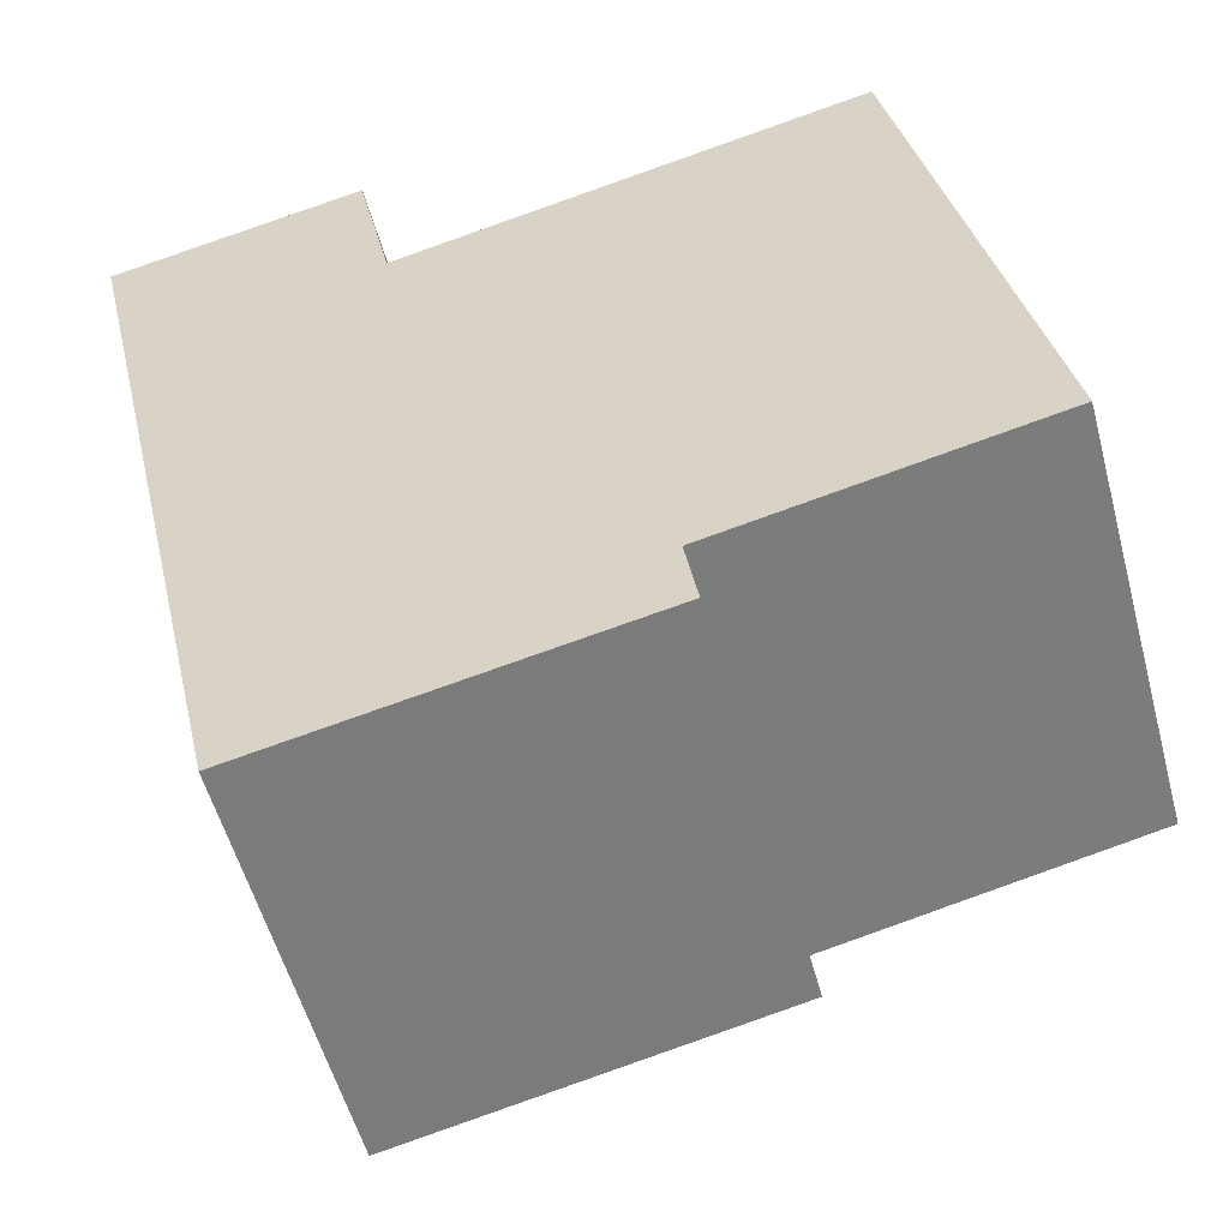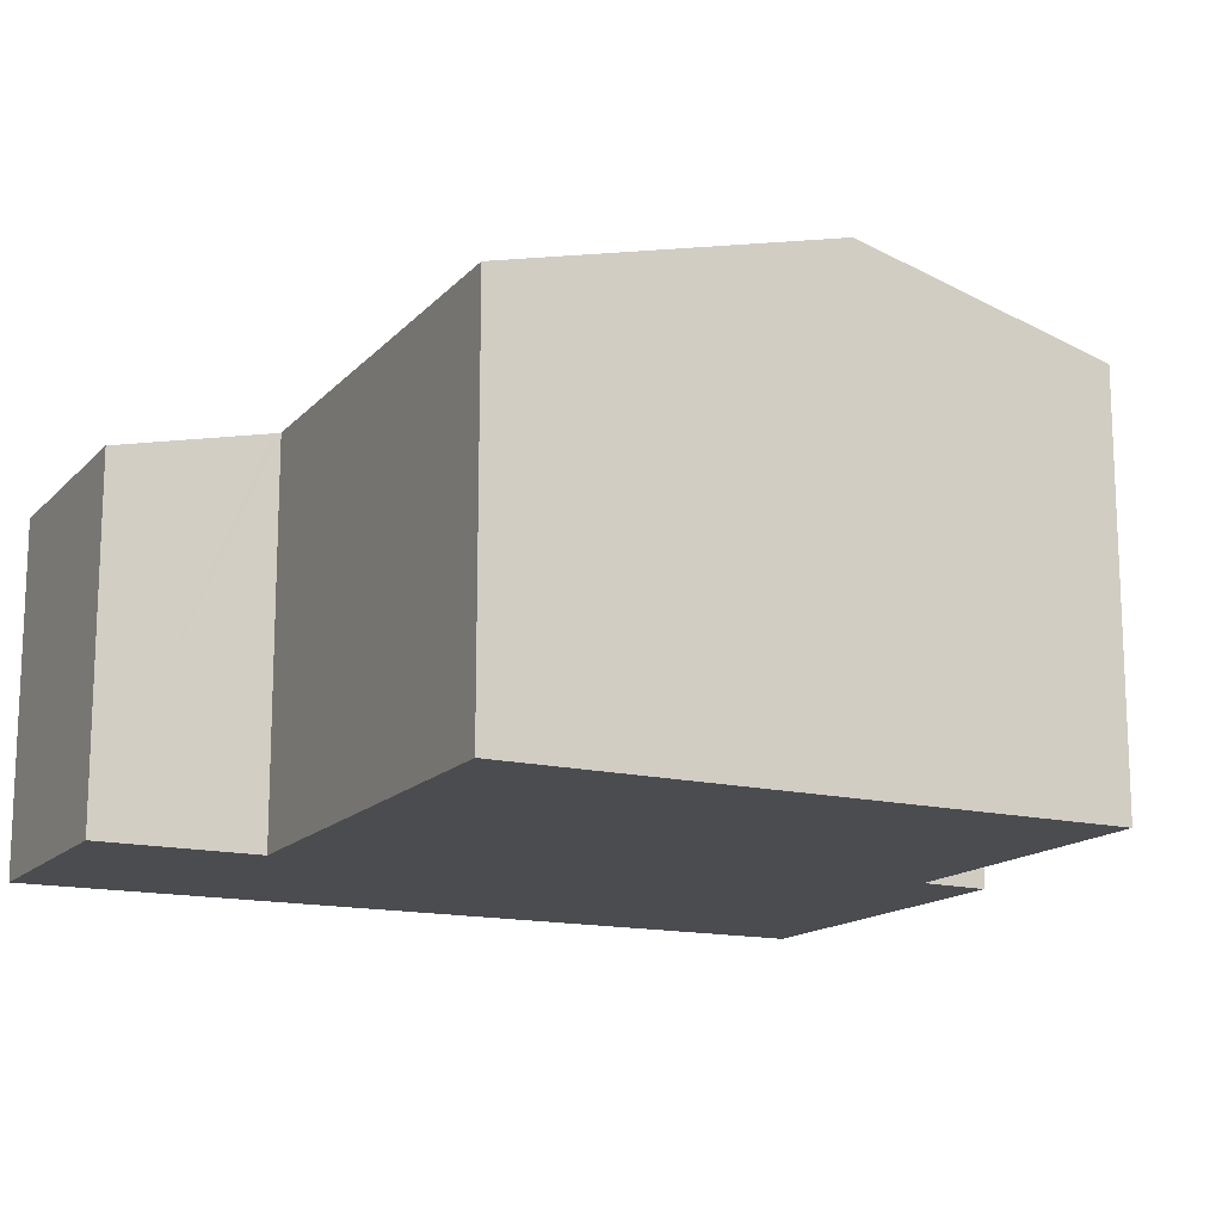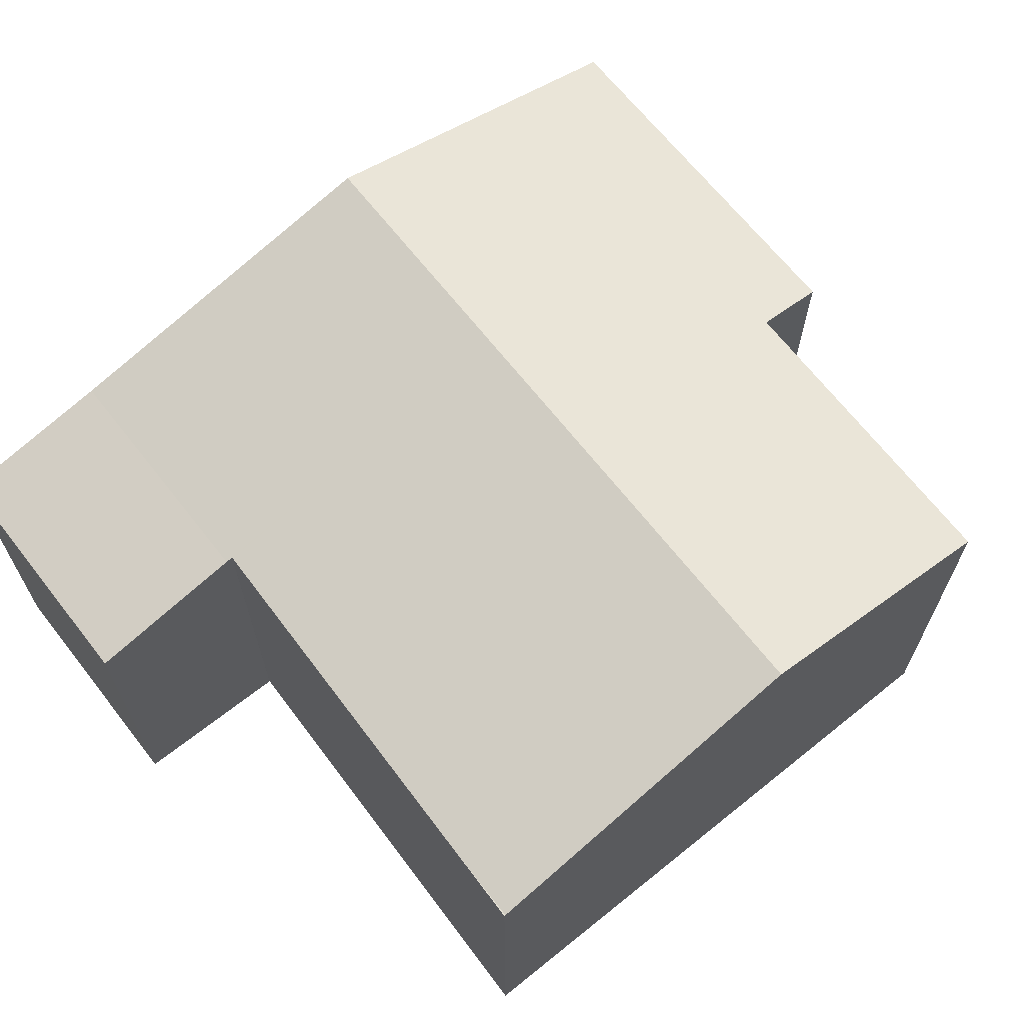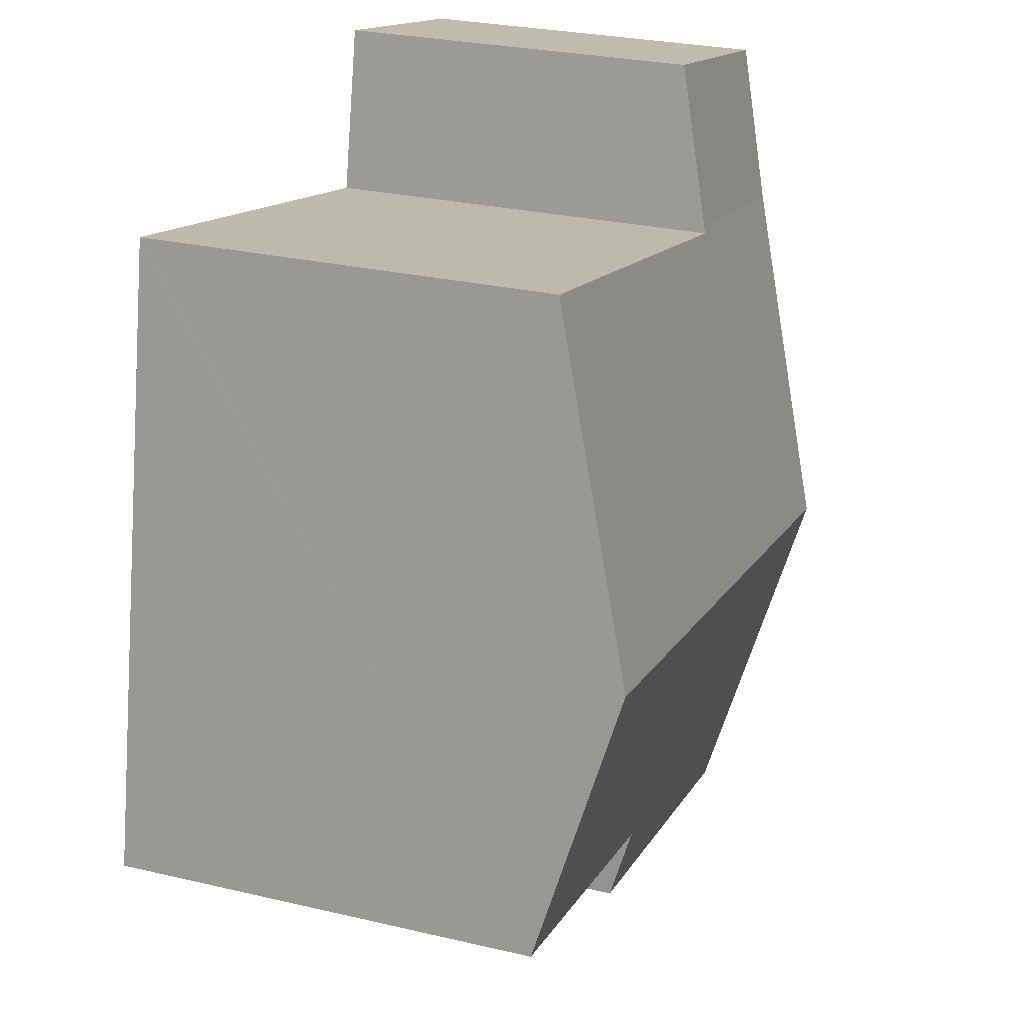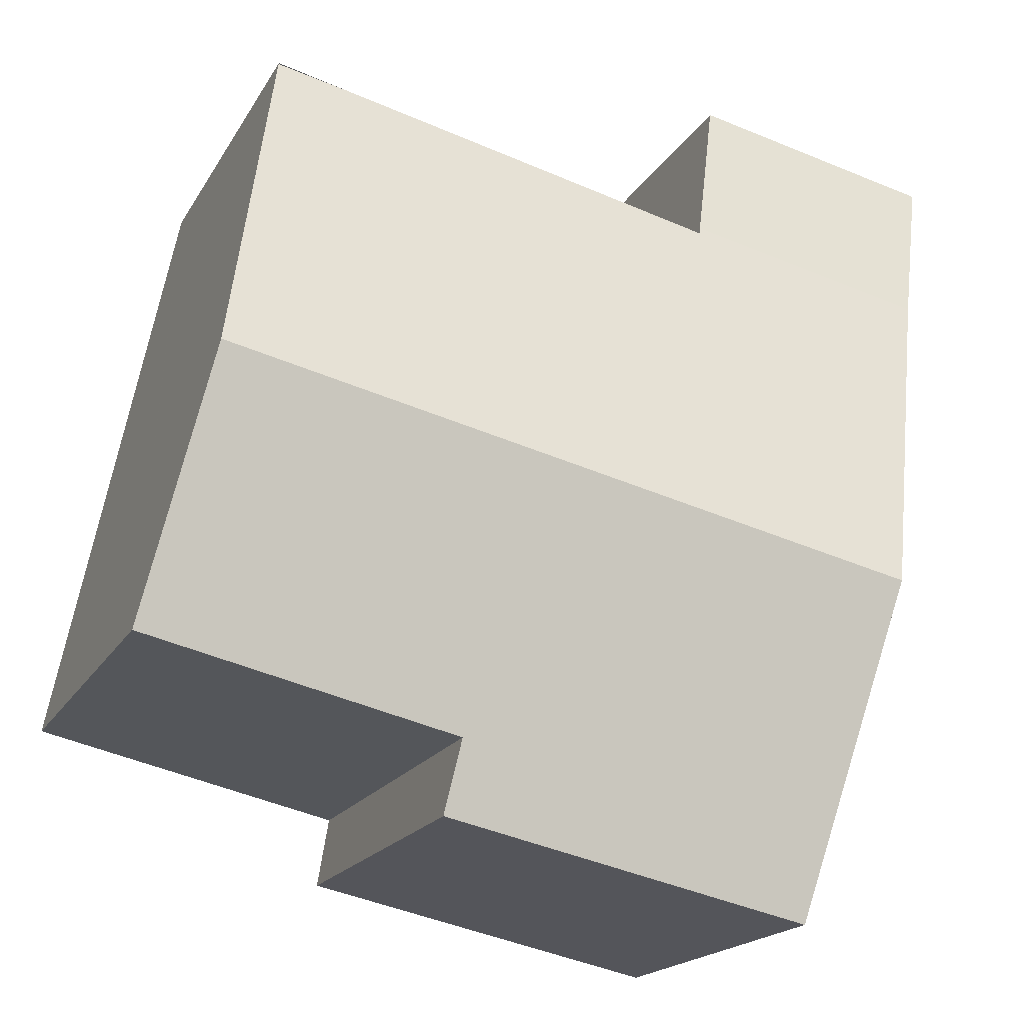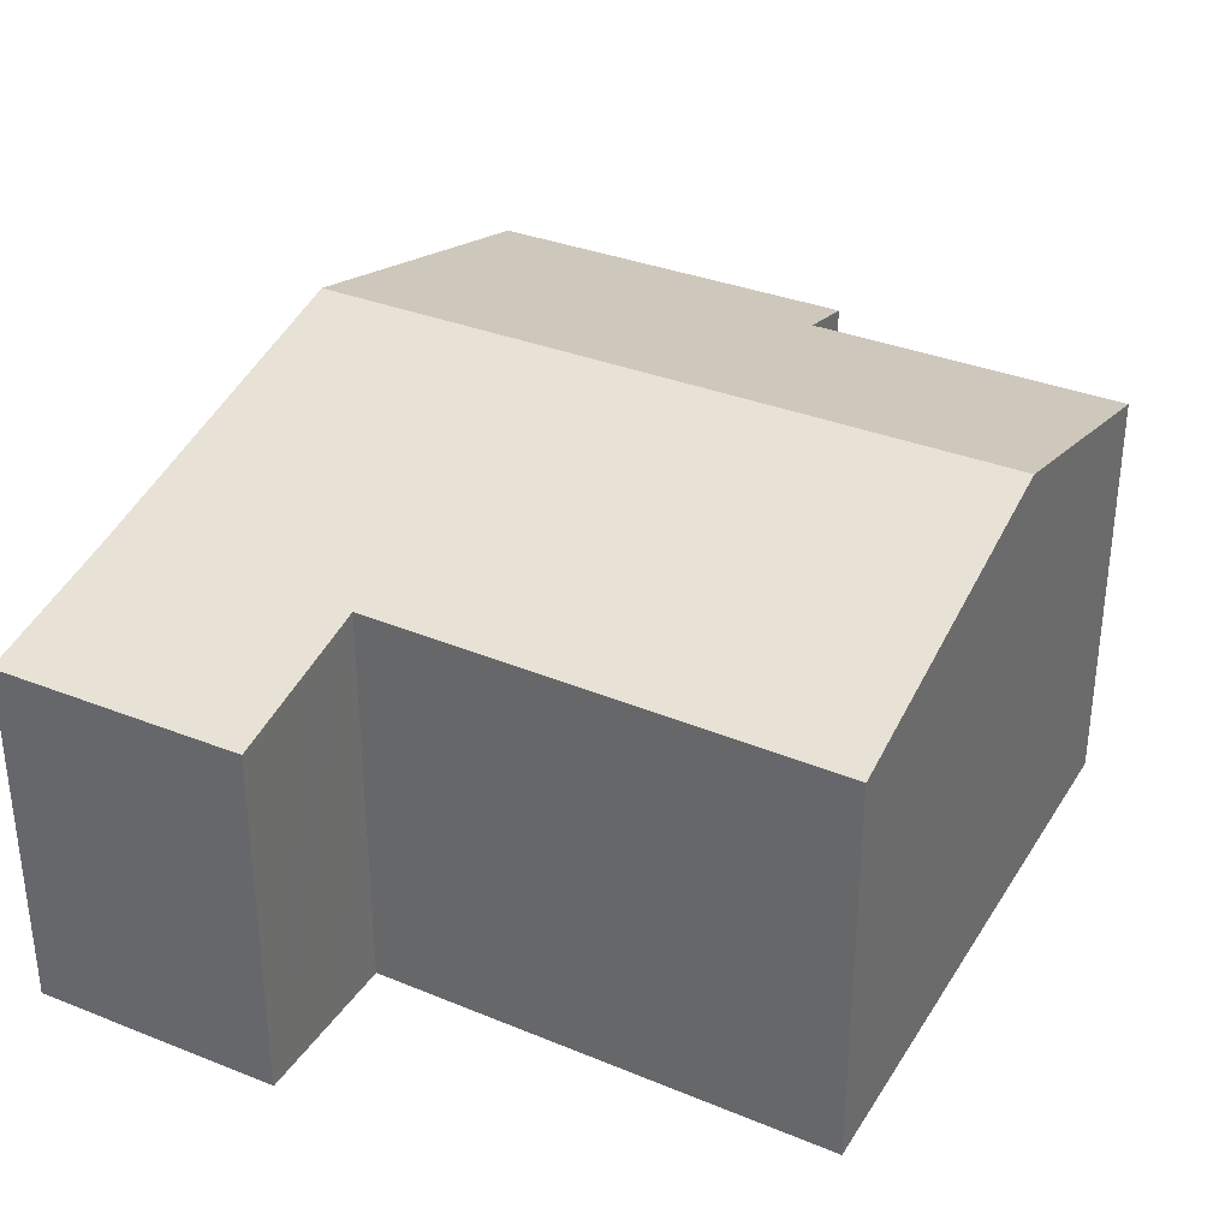
<metadata>
{"format":"obj","ext":"obj","renderer":"f3d","projection":"perspective","resolution":1024,"background":"white","views":[{"elev":-54.9,"azim":15.0,"up":"+Z"},{"elev":-15.0,"azim":50.6,"up":"+Y"},{"elev":67.0,"azim":39.6,"up":"+Y"},{"elev":27.4,"azim":109.9,"up":"+Z"},{"elev":-18.5,"azim":158.7,"up":"+Z"},{"elev":34.2,"azim":15.9,"up":"+Y"}]}
</metadata>
<code>
v  18.54 11.11 -7.79
v  15.34 9.094 -0.381
v  16.96 9.094 -0.025
v  12.89 9.106 -0.961
v  8.22 11.11 -10.05
v  6.481 9.136 -2.487
v  6.466 9.136 -2.491
v  0.819 9.094 -3.561
v  6.432 9.095 -2.332
v  2.593 11.11 -11.28
v  19.76 9.553 -13.79
v  12.55 9.541 -15.42
v  12.82 9.12 -17.05
v  9.968 9.124 -17.66
v  4.335 9.132 -18.86
v  5.626 8.262 1.235
v  0 8.262 5.059e-16
v  6.211 8.857 -1.313
v  5.659 8.262 1.242
v  5.659 -7.605e-17 1.242
v  6.211 8.04e-17 -1.313
v  6.466 1.525e-16 -2.491
v  6.432 1.428e-16 -2.332
v  16.95 -2.449e-19 0.004
v  16.95 9.087 0.004
v  16.96 1.531e-18 -0.025
v  18.54 4.77e-16 -7.79
v  19.76 8.445e-16 -13.79
v  12.55 9.442e-16 -15.42
v  12.82 1.044e-15 -17.05
v  6.481 1.523e-16 -2.487
v  12.89 5.884e-17 -0.961
v  15.34 2.333e-17 -0.381
v  5.626 -7.562e-17 1.235
v  0 0 0
v  4.335 1.155e-15 -18.86
v  9.968 1.081e-15 -17.66
v  2.593 6.909e-16 -11.28
v  0.819 2.18e-16 -3.561
g defaultobject
f 1 2 3
f 2 1 4
f 4 1 5
f 4 5 6
f 6 5 7
f 7 8 9
f 8 7 5
f 8 5 10
f 11 5 1
f 5 11 12
f 5 12 13
f 5 13 14
f 5 14 10
f 10 14 15
f 16 8 17
f 8 16 9
f 9 16 18
f 18 16 19
f 20 18 19
f 18 20 9
f 9 20 7
f 7 20 21
f 7 21 22
f 22 21 23
f 24 3 25
f 3 24 1
f 1 24 11
f 11 24 26
f 11 26 27
f 11 27 28
f 29 13 12
f 13 29 30
f 22 6 7
f 6 22 31
f 31 4 6
f 4 31 2
f 2 31 25
f 25 31 32
f 25 32 24
f 24 32 33
f 16 20 19
f 20 16 17
f 20 17 34
f 34 17 35
f 28 12 11
f 12 28 29
f 30 14 13
f 14 30 15
f 15 30 36
f 36 30 37
f 36 10 15
f 10 36 38
f 10 38 8
f 8 38 39
f 8 39 17
f 17 39 35
f 37 38 36
f 38 37 30
f 38 30 29
f 38 29 28
f 38 28 27
f 38 27 39
f 39 27 22
f 22 27 26
f 22 26 31
f 31 26 32
f 32 26 33
f 33 26 24
f 22 35 39
f 35 22 23
f 35 23 21
f 35 21 20
f 35 20 34

</code>
